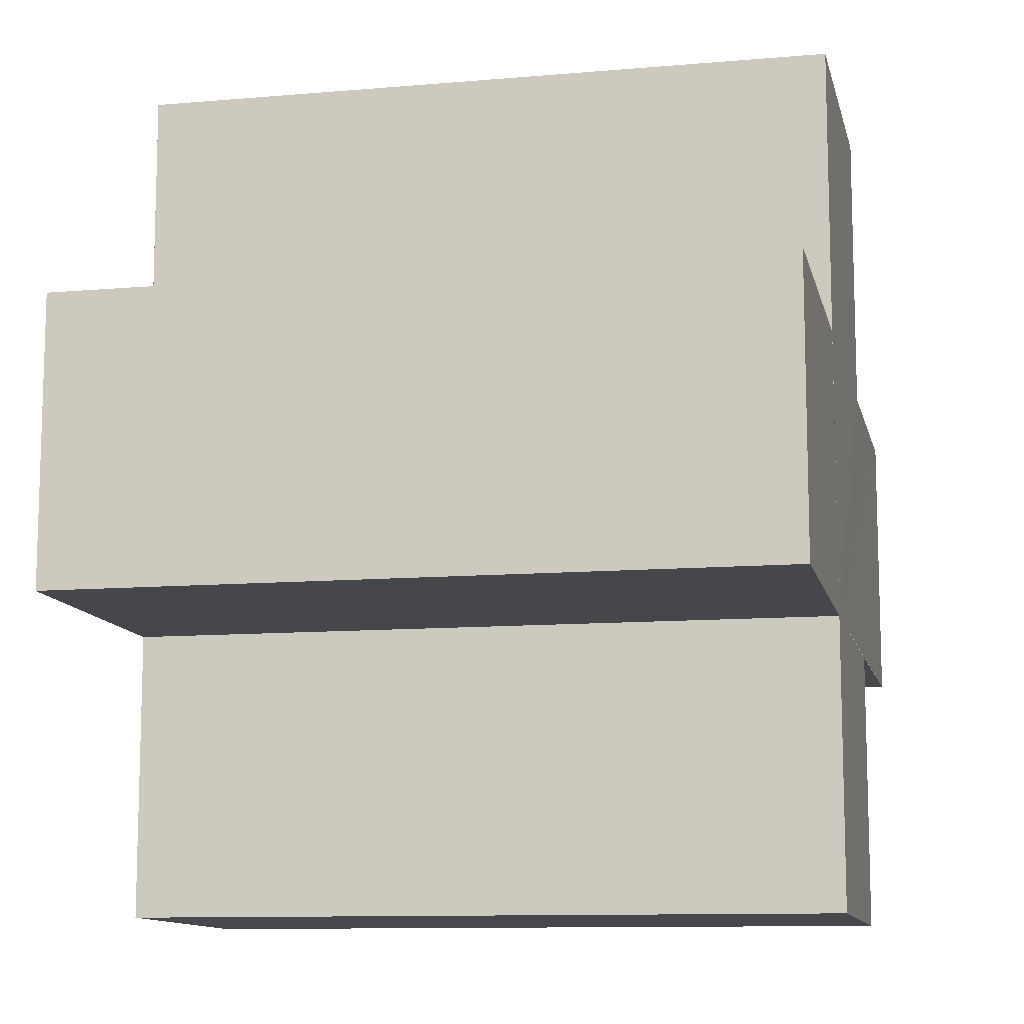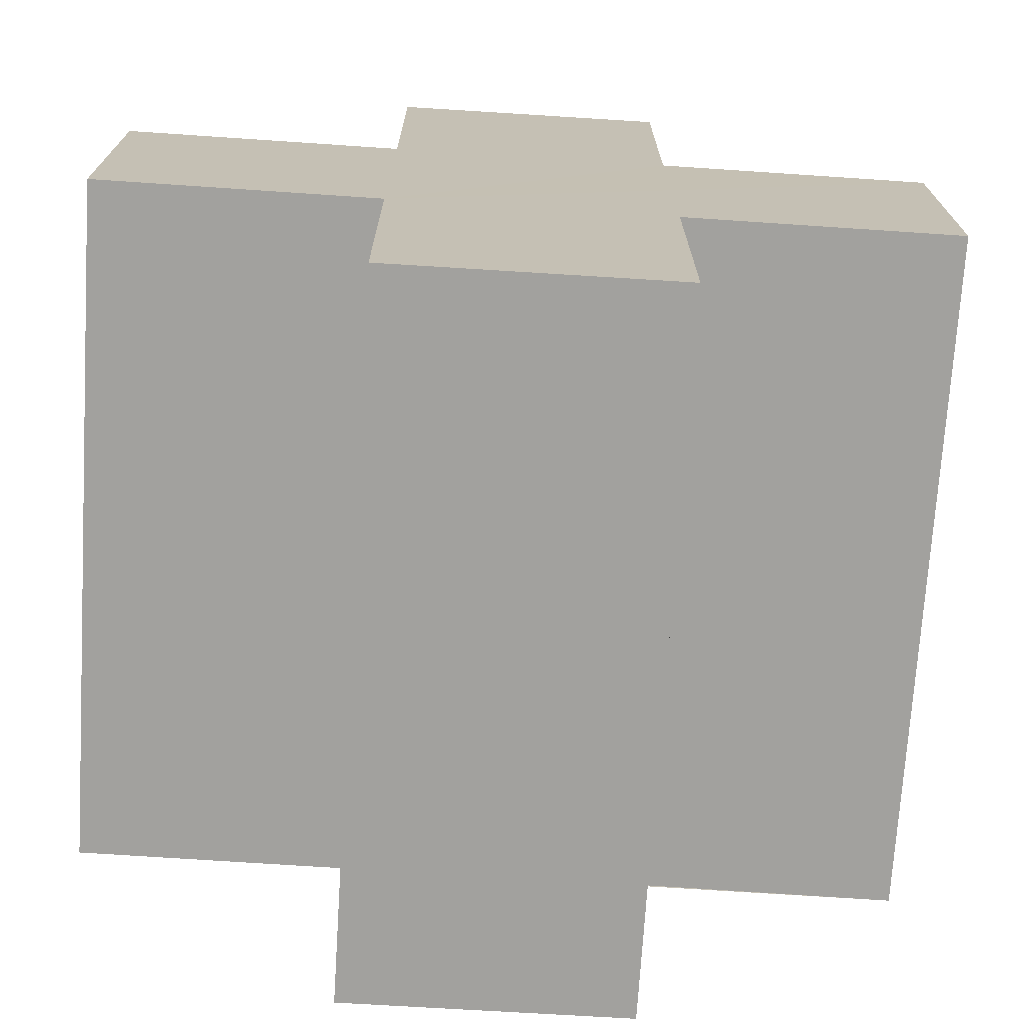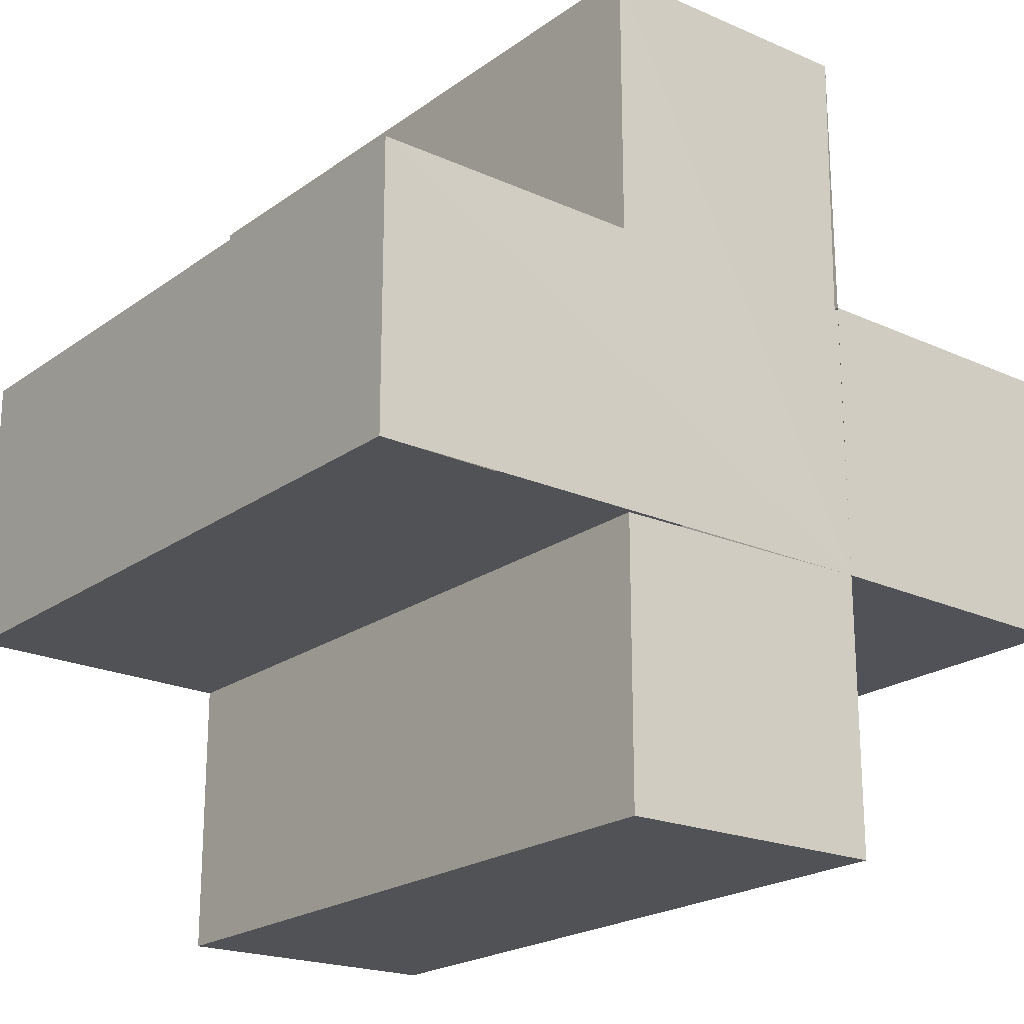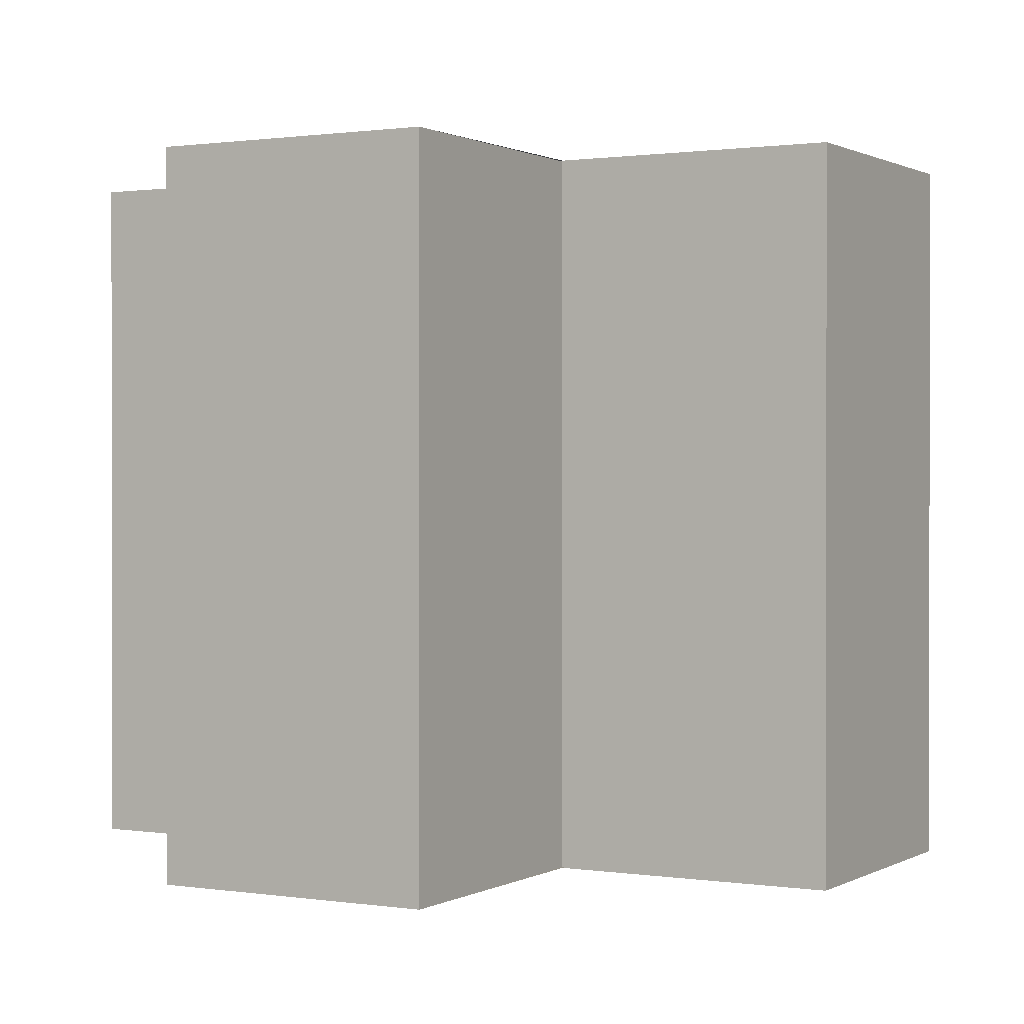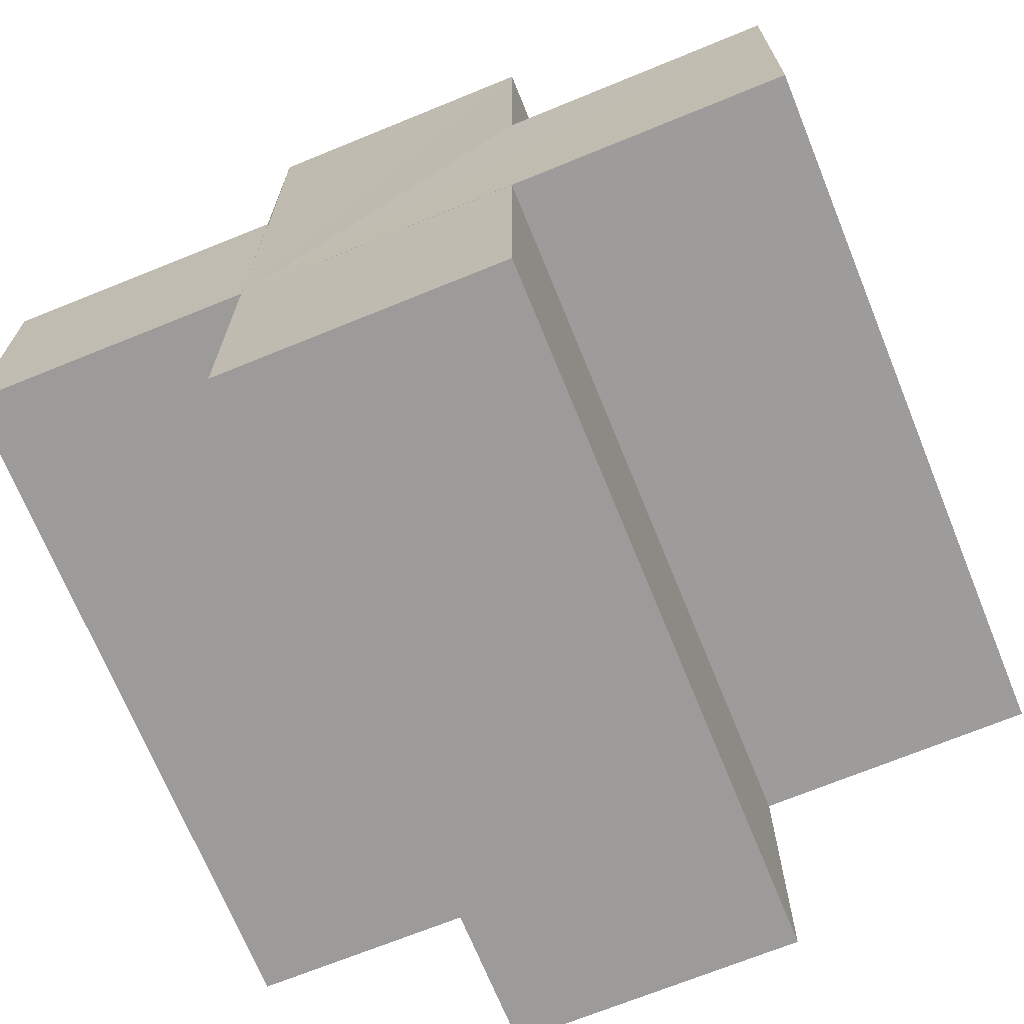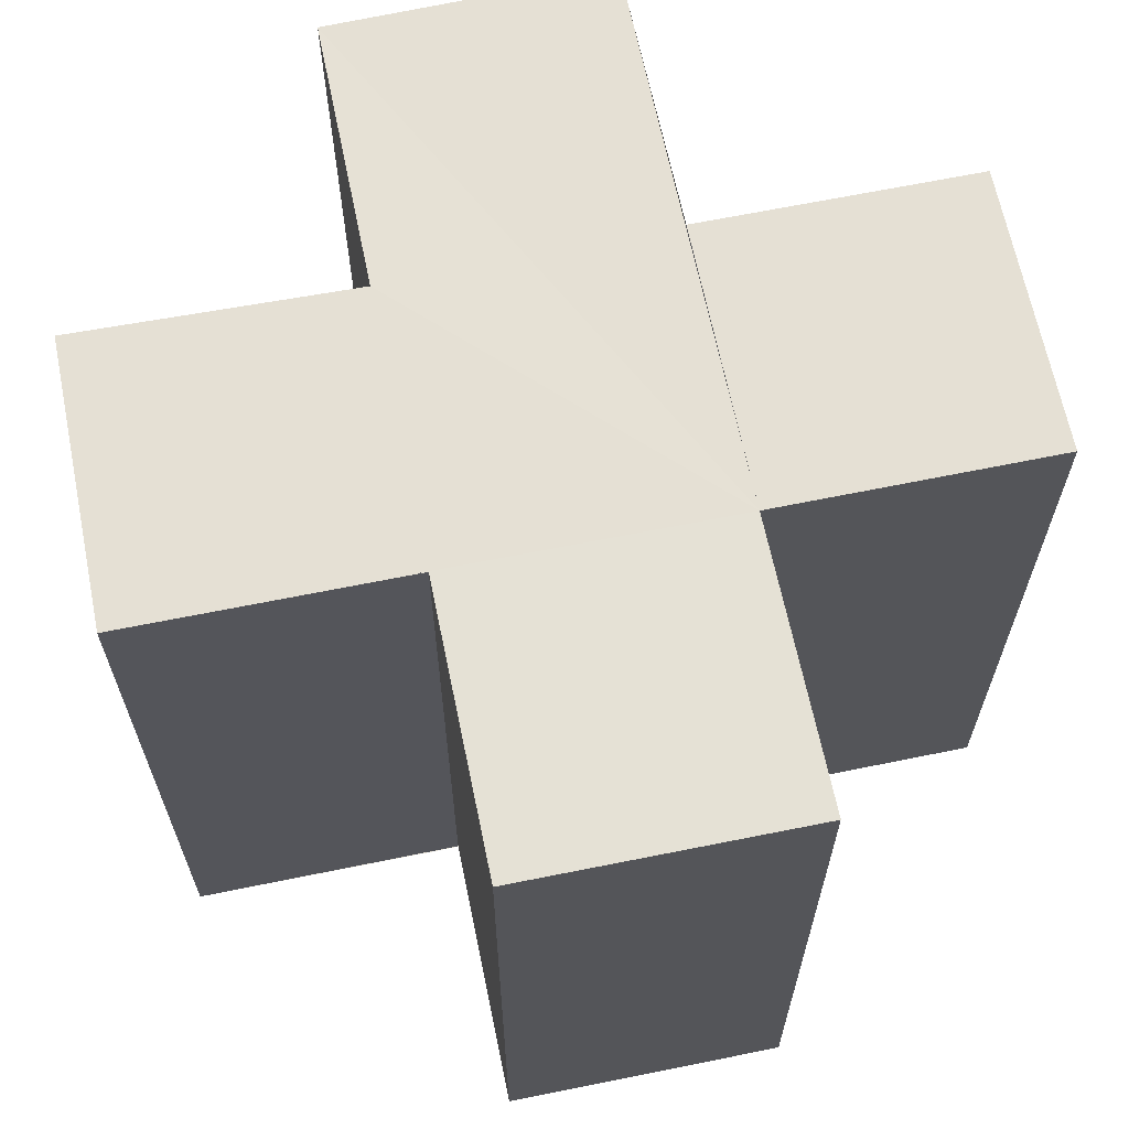
<metadata>
{"format":"obj","ext":"obj","renderer":"f3d","projection":"perspective","resolution":1024,"background":"white","views":[{"elev":-11.1,"azim":102.3,"up":"+Y"},{"elev":-72.2,"azim":176.3,"up":"+Y"},{"elev":-21.3,"azim":-38.5,"up":"+Y"},{"elev":0.8,"azim":-60.8,"up":"+Z"},{"elev":-70.0,"azim":-157.8,"up":"+Y"},{"elev":65.1,"azim":-11.7,"up":"+Z"}]}
</metadata>
<code>
o 2578
v 2203 1869 9.018
v 2203 1869 9.018
v 2203 1869 9.043
v 2203 1869 9.018
v 2203 1869 9.043
v 2203 1869 9.018
v 2203 1869 9.018
v 2203 1869 9.018
v 2203 1869 9.018
v 2203 1869 9.043
v 2203 1869 9.043
v 2203 1869 9.018
v 2203 1869 9.018
v 2203 1869 9.018
v 2203 1869 9.018
v 2203 1869 9.043
v 2203 1869 9.043
v 2203 1869 9.043
v 2203 1869 9.043
v 2203 1869 9.018
v 2203 1869 9.018
v 2203 1869 9.018
v 2203 1869 9.018
v 2203 1869 9.018
v 2203 1869 9.043
v 2203 1869 9.018
v 2203 1869 9.043
v 2203 1869 9.043
v 2203 1869 9.043
v 2203 1869 9.043
v 2203 1869 9.043
v 2203 1869 9.043
v 2203 1869 9.018
v 2203 1869 9.018
v 2203 1869 9.018
v 2203 1869 9.018
v 2203 1869 9.018
v 2203 1869 9.018
v 2203 1869 9.043
v 2203 1869 9.043
v 2203 1869 9.043
v 2203 1869 9.043
v 2203 1869 9.043
v 2203 1869 9.043
v 2203 1869 9.043
v 2203 1869 9.043
v 2203 1869 9.043
v 2203 1869 9.043
v 2203 1869 9.043
v 2203 1869 9.018
v 2203 1869 9.018
v 2203 1869 9.043
v 2203 1869 9.043
v 2203 1869 9.018
v 2203 1869 9.018
v 2203 1869 9.018
v 2203 1869 9.018
v 2203 1869 9.018
v 2203 1869 9.043
v 2203 1869 9.043
v 2203 1869 9.018
v 2203 1869 9.018
v 2203 1869 9.043
v 2203 1869 9.043
v 2203 1869 9.018
v 2203 1869 9.018
v 2203 1869 9.043
v 2203 1869 9.043
v 2203 1869 9.018
v 2203 1869 9.018
v 2203 1869 9.018
v 2203 1869 9.018
v 2203 1869 9.043
v 2203 1869 9.018
v 2203 1869 9.018
v 2203 1869 9.043
f 1 2 3
f 3 4 5
f 6 4 7
f 8 9 4
f 10 9 11
f 12 13 10
f 8 14 15
f 16 15 17
f 18 14 19
f 20 21 18
f 22 23 14
f 24 22 25
f 25 26 27
f 28 17 29
f 30 29 31
f 32 33 31
f 34 35 32
f 36 37 30
f 30 38 39
f 28 40 41
f 42 43 40
f 28 44 45
f 28 46 44
f 28 47 46
f 28 48 47
f 49 50 48
f 8 51 50
f 52 51 53
f 54 55 52
f 8 56 51
f 8 57 56
f 8 58 57
f 59 56 60
f 61 62 59
f 63 57 64
f 65 66 63
f 67 58 68
f 69 70 67
f 71 72 73
f 74 75 76

</code>
